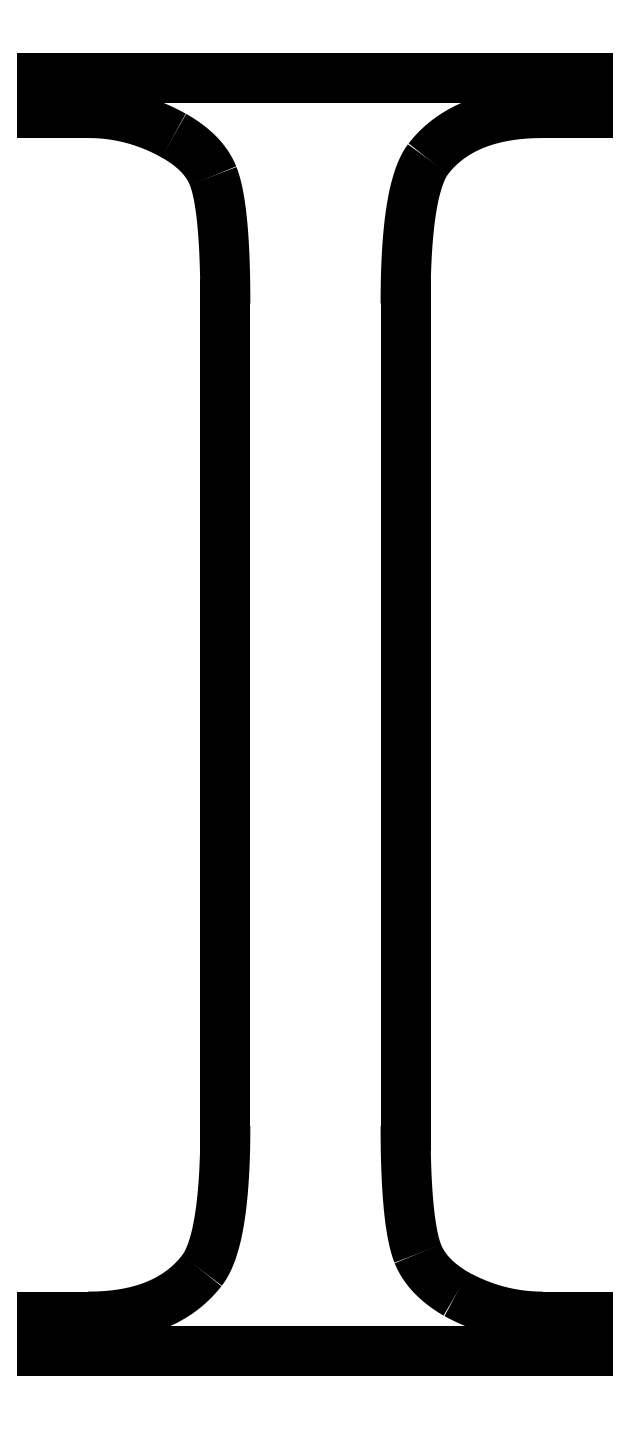
<metadata>
{"format":"dxf","ext":"dxf","renderer":"ezdxf+matplotlib","layout":"modelspace","background":"white","min_lineweight":24,"dpi":150}
</metadata>
<code>
0
SECTION
2
ENTITIES
0
SPLINE
8
0
70
0
71
2
72
6
73
3
74
0
42
1e-09
43
1e-10
44
1e-10
40
-1
40
-1
40
-1
40
0
40
0
40
0
10
-179.9
20
-197.8
30
0
10
-178.6
20
-197.8
30
0
10
-177.3
20
-198.4
30
0
0
SPLINE
8
0
70
0
71
2
72
6
73
3
74
0
42
1e-09
43
1e-10
44
1e-10
40
-1
40
-1
40
-1
40
0
40
0
40
0
10
-177.3
20
-198.4
30
0
10
-176.4
20
-199
30
0
10
-176.1
20
-199.7
30
0
0
SPLINE
8
0
70
0
71
2
72
6
73
3
74
0
42
1e-09
43
1e-10
44
1e-10
40
-1
40
-1
40
-1
40
0
40
0
40
0
10
-176.1
20
-199.7
30
0
10
-175.7
20
-200.6
30
0
10
-175.7
20
-203.6
30
0
0
LINE
8
0
10
-175.7
20
-203.6
30
0
11
-175.7
21
-228.9
31
0
0
SPLINE
8
0
70
0
71
2
72
6
73
3
74
0
42
1e-09
43
1e-10
44
1e-10
40
-1
40
-1
40
-1
40
0
40
0
40
0
10
-175.7
20
-228.9
30
0
10
-175.7
20
-232.4
30
0
10
-176.5
20
-233.3
30
0
0
SPLINE
8
0
70
0
71
2
72
6
73
3
74
0
42
1e-09
43
1e-10
44
1e-10
40
-1
40
-1
40
-1
40
0
40
0
40
0
10
-176.5
20
-233.3
30
0
10
-177.6
20
-234.7
30
0
10
-179.9
20
-234.7
30
0
0
LINE
8
0
10
-179.9
20
-234.7
30
0
11
-181.4
21
-234.7
31
0
0
LINE
8
0
10
-181.4
20
-234.7
30
0
11
-181.4
21
-235.8
31
0
0
LINE
8
0
10
-181.4
20
-235.8
30
0
11
-164.6
21
-235.8
31
0
0
LINE
8
0
10
-164.6
20
-235.8
30
0
11
-164.6
21
-234.7
31
0
0
LINE
8
0
10
-164.6
20
-234.7
30
0
11
-166
21
-234.7
31
0
0
SPLINE
8
0
70
0
71
2
72
6
73
3
74
0
42
1e-09
43
1e-10
44
1e-10
40
-1
40
-1
40
-1
40
0
40
0
40
0
10
-166
20
-234.7
30
0
10
-167.4
20
-234.7
30
0
10
-168.6
20
-234
30
0
0
SPLINE
8
0
70
0
71
2
72
6
73
3
74
0
42
1e-09
43
1e-10
44
1e-10
40
-1
40
-1
40
-1
40
0
40
0
40
0
10
-168.6
20
-234
30
0
10
-169.5
20
-233.5
30
0
10
-169.8
20
-232.8
30
0
0
SPLINE
8
0
70
0
71
2
72
6
73
3
74
0
42
1e-09
43
1e-10
44
1e-10
40
-1
40
-1
40
-1
40
0
40
0
40
0
10
-169.8
20
-232.8
30
0
10
-170.2
20
-231.8
30
0
10
-170.2
20
-228.9
30
0
0
LINE
8
0
10
-170.2
20
-228.9
30
0
11
-170.2
21
-203.6
31
0
0
SPLINE
8
0
70
0
71
2
72
6
73
3
74
0
42
1e-09
43
1e-10
44
1e-10
40
-1
40
-1
40
-1
40
0
40
0
40
0
10
-170.2
20
-203.6
30
0
10
-170.2
20
-200.1
30
0
10
-169.5
20
-199.2
30
0
0
SPLINE
8
0
70
0
71
2
72
6
73
3
74
0
42
1e-09
43
1e-10
44
1e-10
40
-1
40
-1
40
-1
40
0
40
0
40
0
10
-169.5
20
-199.2
30
0
10
-168.4
20
-197.8
30
0
10
-166
20
-197.8
30
0
0
LINE
8
0
10
-166
20
-197.8
30
0
11
-164.6
21
-197.8
31
0
0
LINE
8
0
10
-164.6
20
-197.8
30
0
11
-164.6
21
-196.7
31
0
0
LINE
8
0
10
-164.6
20
-196.7
30
0
11
-181.4
21
-196.7
31
0
0
LINE
8
0
10
-181.4
20
-196.7
30
0
11
-181.4
21
-197.8
31
0
0
LINE
8
0
10
-181.4
20
-197.8
30
0
11
-179.9
21
-197.8
31
0
0
ENDSEC
0
EOF

</code>
